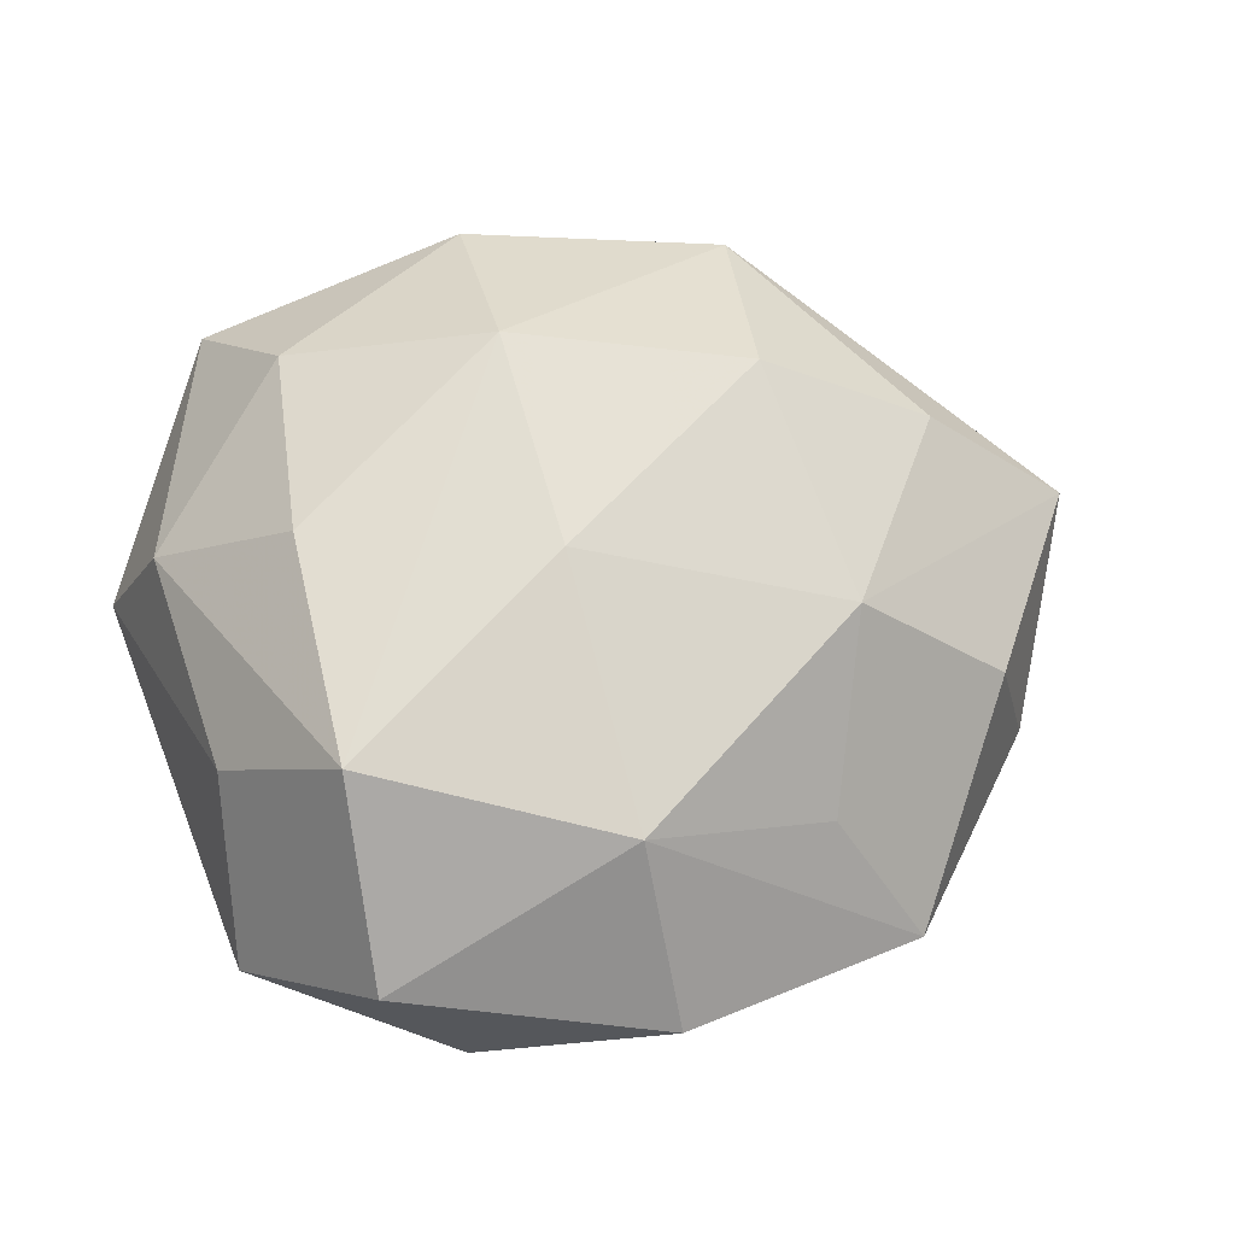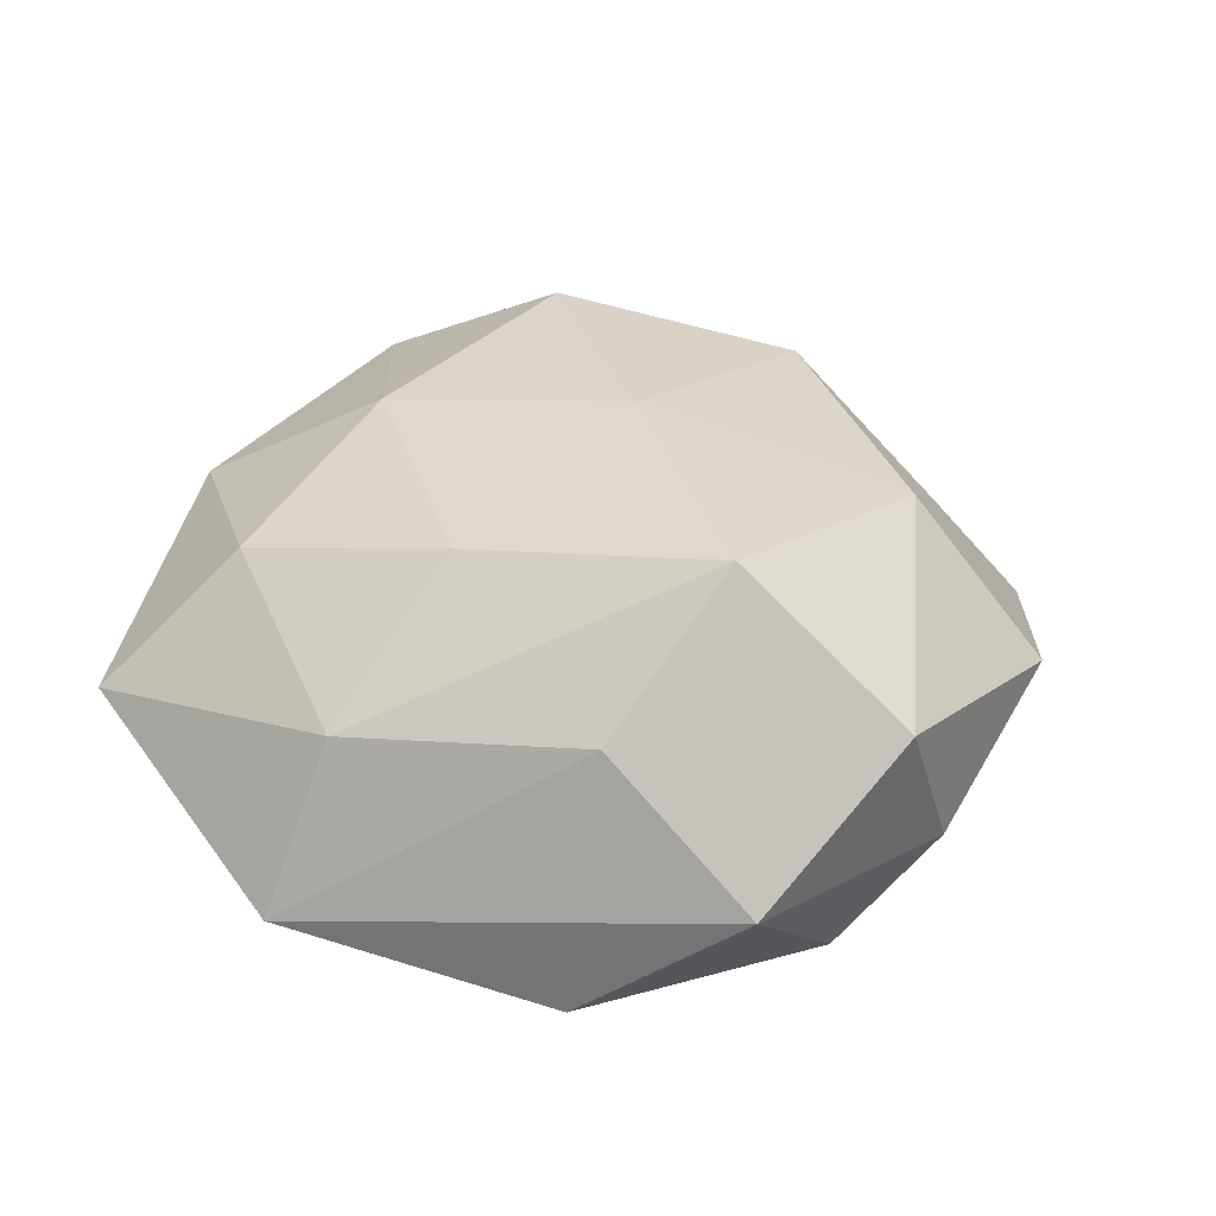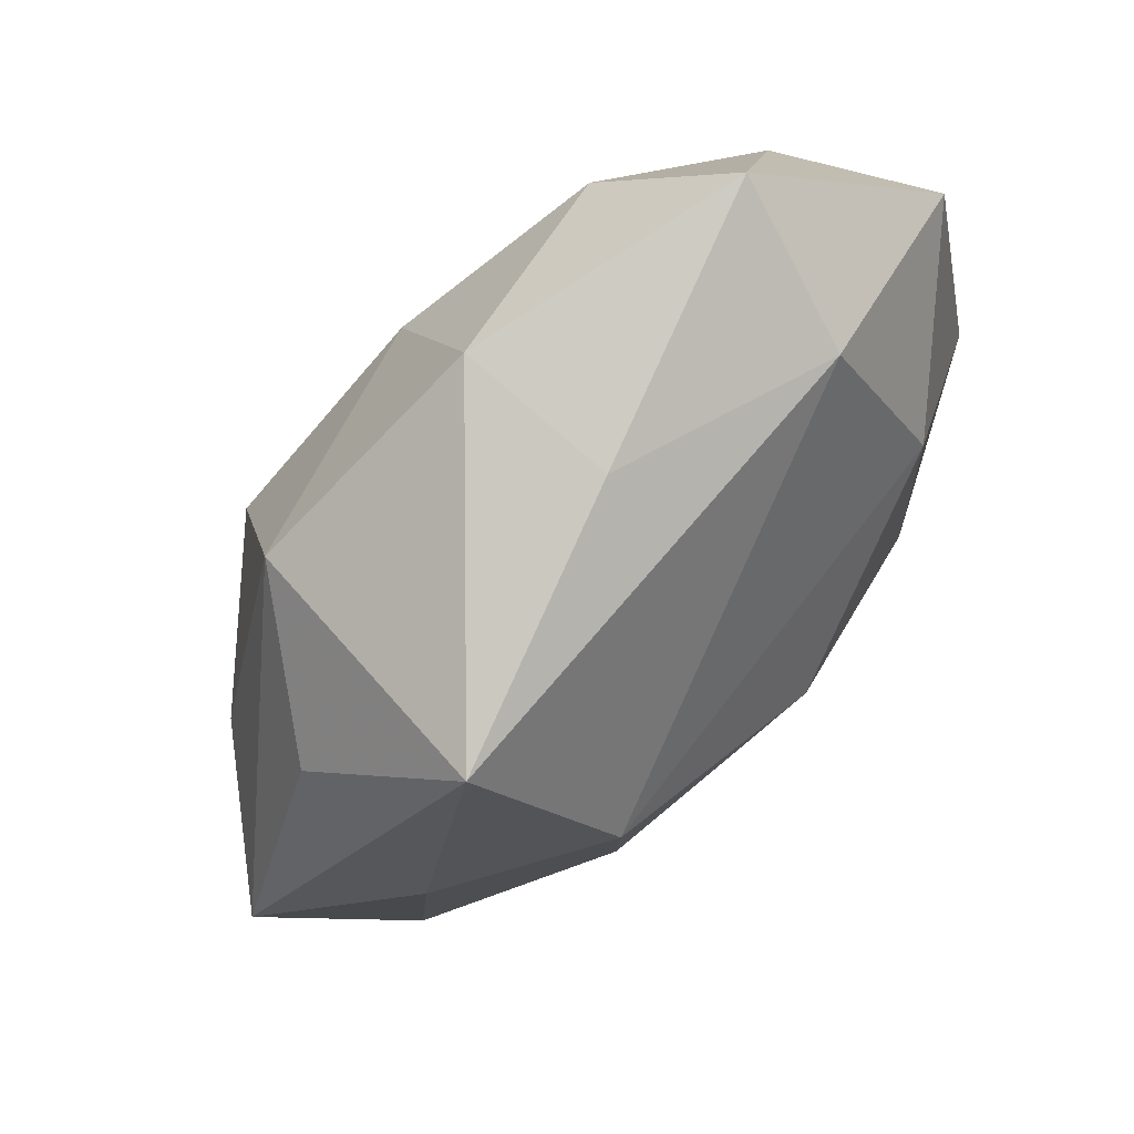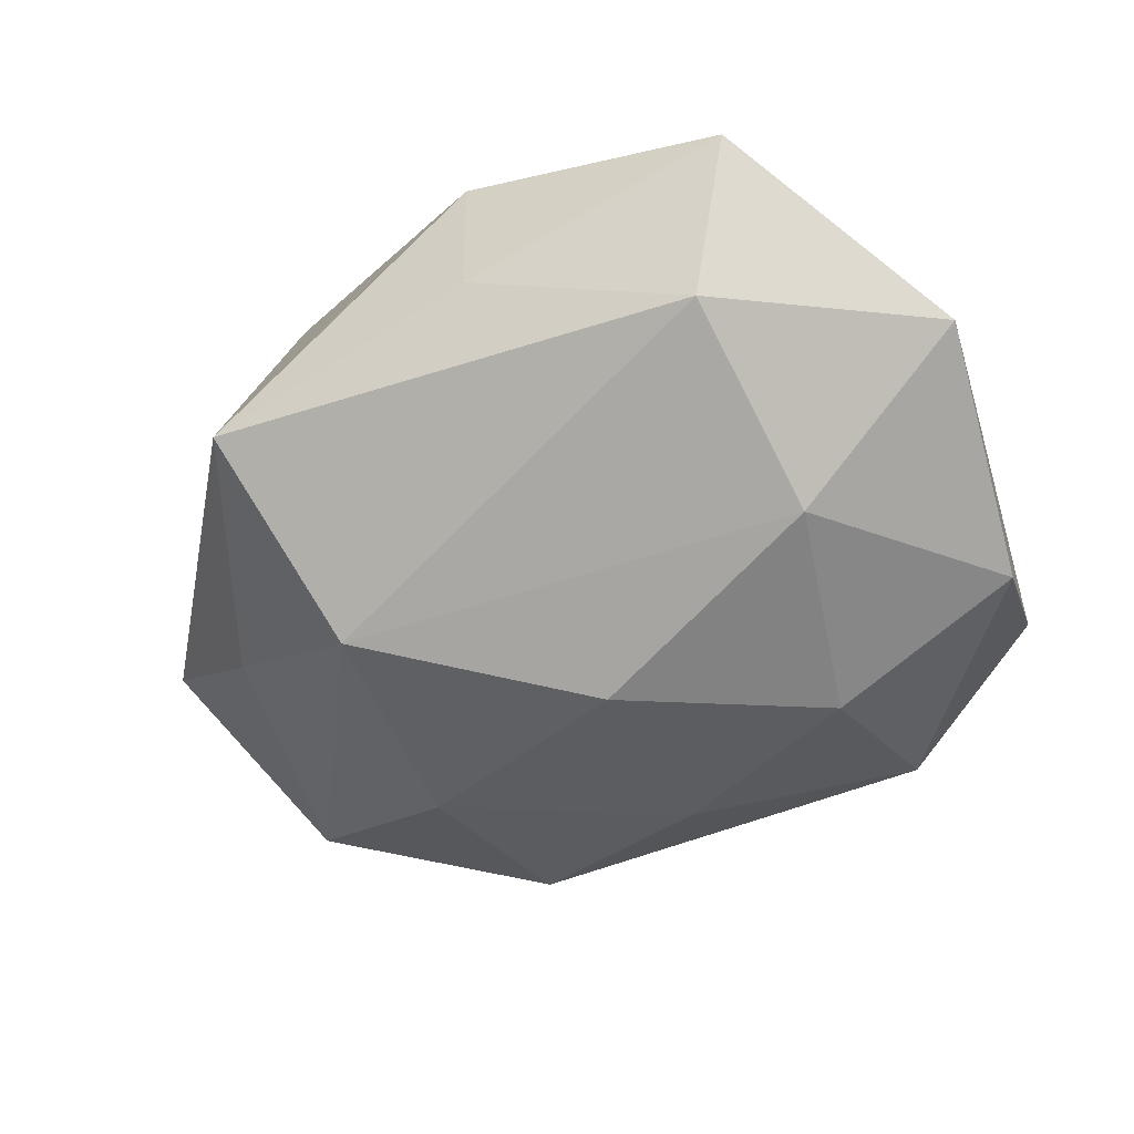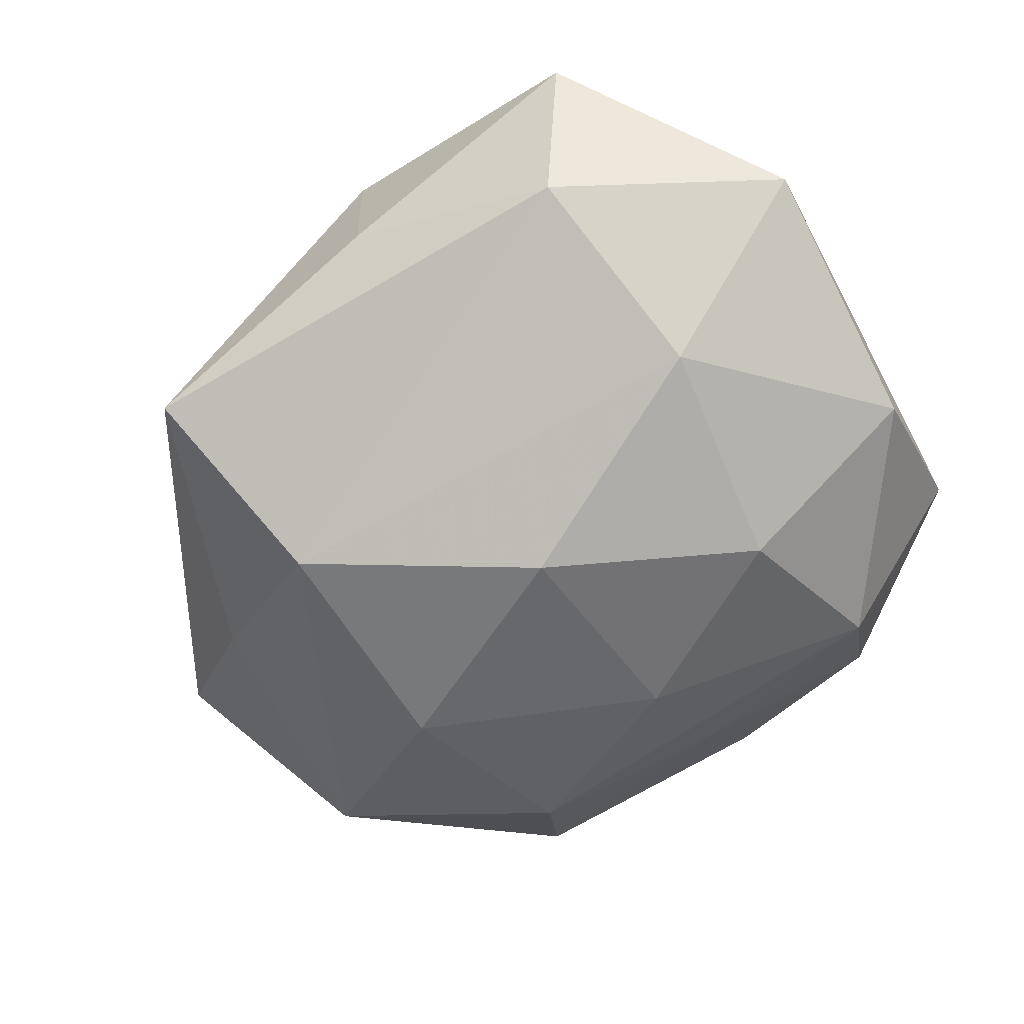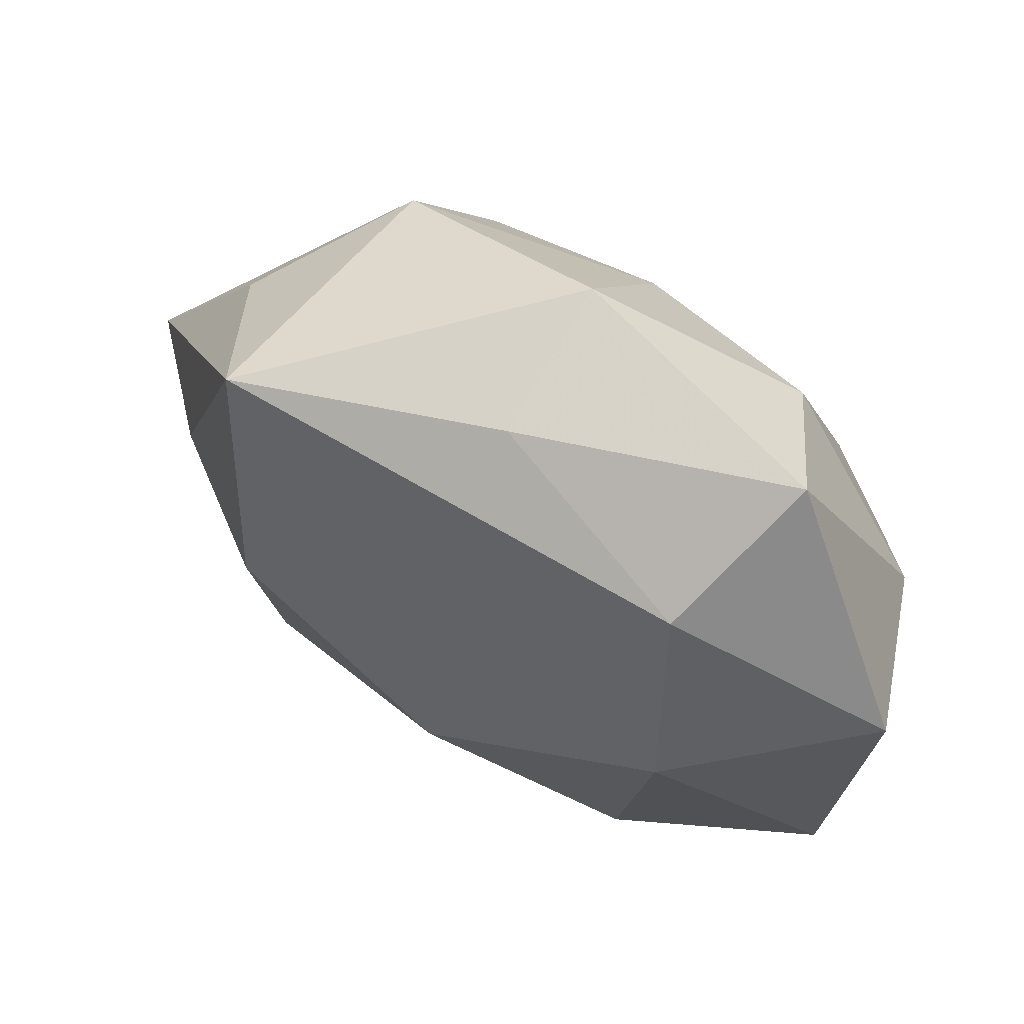
<metadata>
{"format":"obj","ext":"obj","renderer":"f3d","projection":"perspective","resolution":1024,"background":"white","views":[{"elev":64.0,"azim":-21.2,"up":"+Z"},{"elev":30.5,"azim":-80.7,"up":"+Z"},{"elev":76.6,"azim":130.3,"up":"+Y"},{"elev":-52.3,"azim":-162.9,"up":"+Z"},{"elev":-67.1,"azim":-151.6,"up":"+Z"},{"elev":73.4,"azim":-150.3,"up":"+Y"}]}
</metadata>
<code>
v -0.001974 -0.004745 0.02899
v -0.005097 -0.03457 0.02208
v 0.05753 -0.004689 0.0006451
v -0.02426 -0.009957 -0.0266
v 0.04319 0.02055 0.002812
v -0.02668 0.01625 -0.02396
v 0.01588 -0.03574 0.01083
v -0.02139 0.03971 -0.0137
v -0.0464 -0.004801 -0.01715
v 0.02661 0.01537 -0.02629
v -0.004981 -0.038 -0.01173
v 0.01799 -0.03472 -0.01858
v 0.02495 -0.01255 -0.02494
v -0.04666 -0.02355 -0.003676
v 0.04281 0.00225 0.0159
v 0.04471 -0.02539 -0.01187
v -0.02736 0.04808 0.003886
v -0.04698 0.02562 -0.00907
v 0.02465 0.008537 0.02891
v 0.003713 0.04341 -0.004638
v 0.0227 -0.04617 -0.00429
v -0.04086 0.01968 0.009538
v -0.006411 -0.04912 0.004165
v -0.03438 -0.03702 0.01133
v -0.02986 -0.02962 -0.01813
v 0.00357 0.04453 0.01371
v 0.001128 0.02351 0.02562
v 0.03463 0.03737 -0.01303
v 0.02963 0.02926 0.01865
v -0.0266 0.009801 0.02351
v -0.04194 -0.0076 0.01159
v -0.0003436 0.002398 -0.03066
v 0.04016 -0.02545 0.00744
v -0.03056 -0.01879 0.02701
v 0.04364 0.00578 -0.01356
v -0.02703 -0.04042 -0.004888
v -0.02107 0.03355 0.0185
v 0.02478 -0.01901 0.02359
v -0.003244 -0.02353 -0.02385
f 21 2 23
f 23 2 24
f 33 38 21
f 33 3 38
f 26 29 28
f 5 3 28
f 28 29 5
f 5 29 3
f 21 12 16
f 16 33 21
f 3 33 16
f 10 8 28
f 6 8 10
f 21 38 7
f 7 2 21
f 38 2 7
f 14 31 18
f 18 31 22
f 18 22 17
f 17 8 18
f 18 8 6
f 17 26 20
f 20 26 28
f 20 8 17
f 28 8 20
f 3 29 15
f 29 19 15
f 38 3 15
f 15 19 38
f 36 24 14
f 14 25 36
f 36 23 24
f 13 16 12
f 13 10 16
f 3 16 35
f 16 10 35
f 28 3 35
f 35 10 28
f 24 2 34
f 14 24 34
f 34 31 14
f 22 31 34
f 9 25 14
f 14 18 9
f 9 18 6
f 21 23 11
f 23 36 11
f 11 12 21
f 11 25 12
f 11 36 25
f 12 25 39
f 39 13 12
f 1 2 38
f 1 34 2
f 38 19 1
f 17 22 37
f 37 26 17
f 10 13 32
f 13 39 32
f 6 10 32
f 22 34 30
f 30 37 22
f 4 39 25
f 4 32 39
f 25 9 4
f 4 9 6
f 6 32 4
f 34 1 27
f 27 30 34
f 27 1 19
f 37 30 27
f 26 37 27
f 29 26 27
f 27 19 29

</code>
